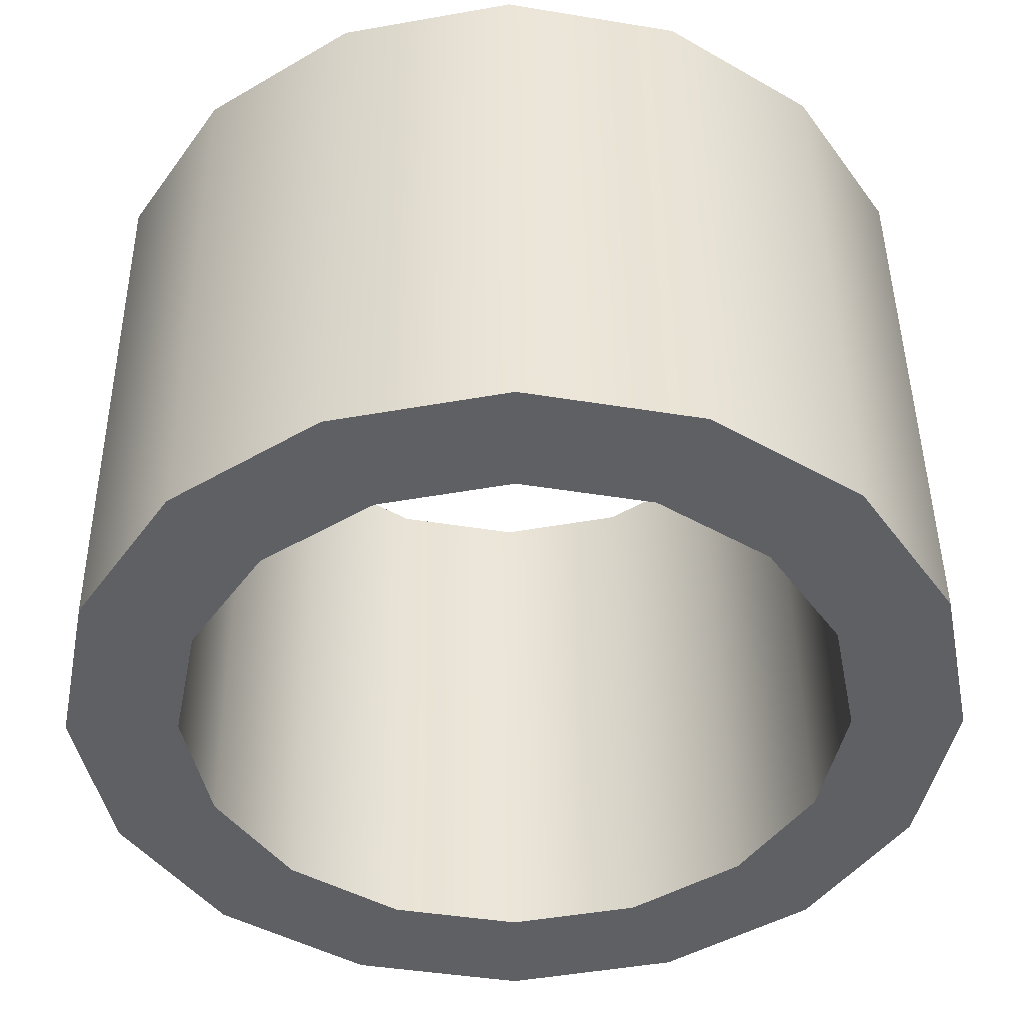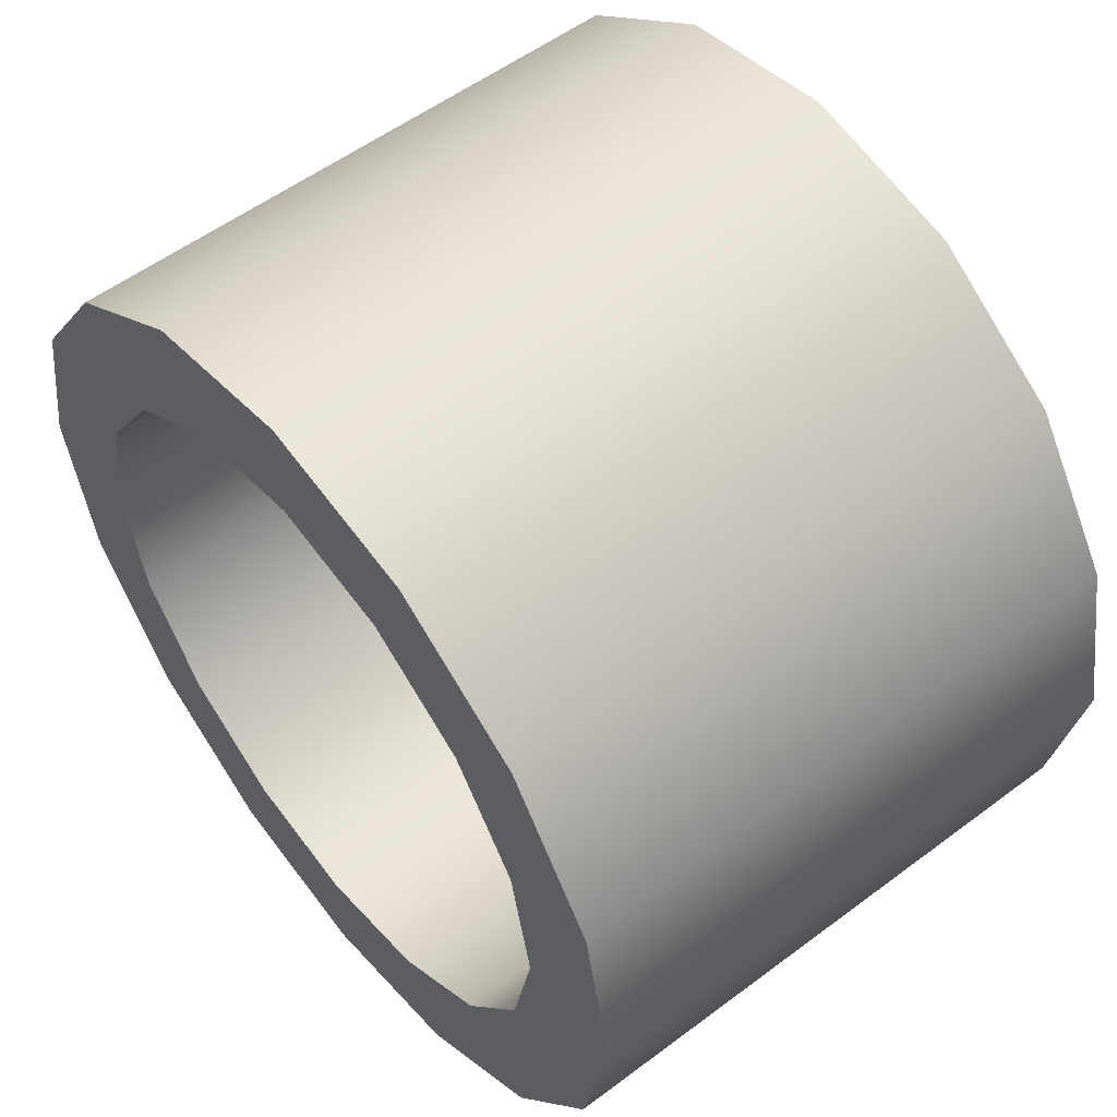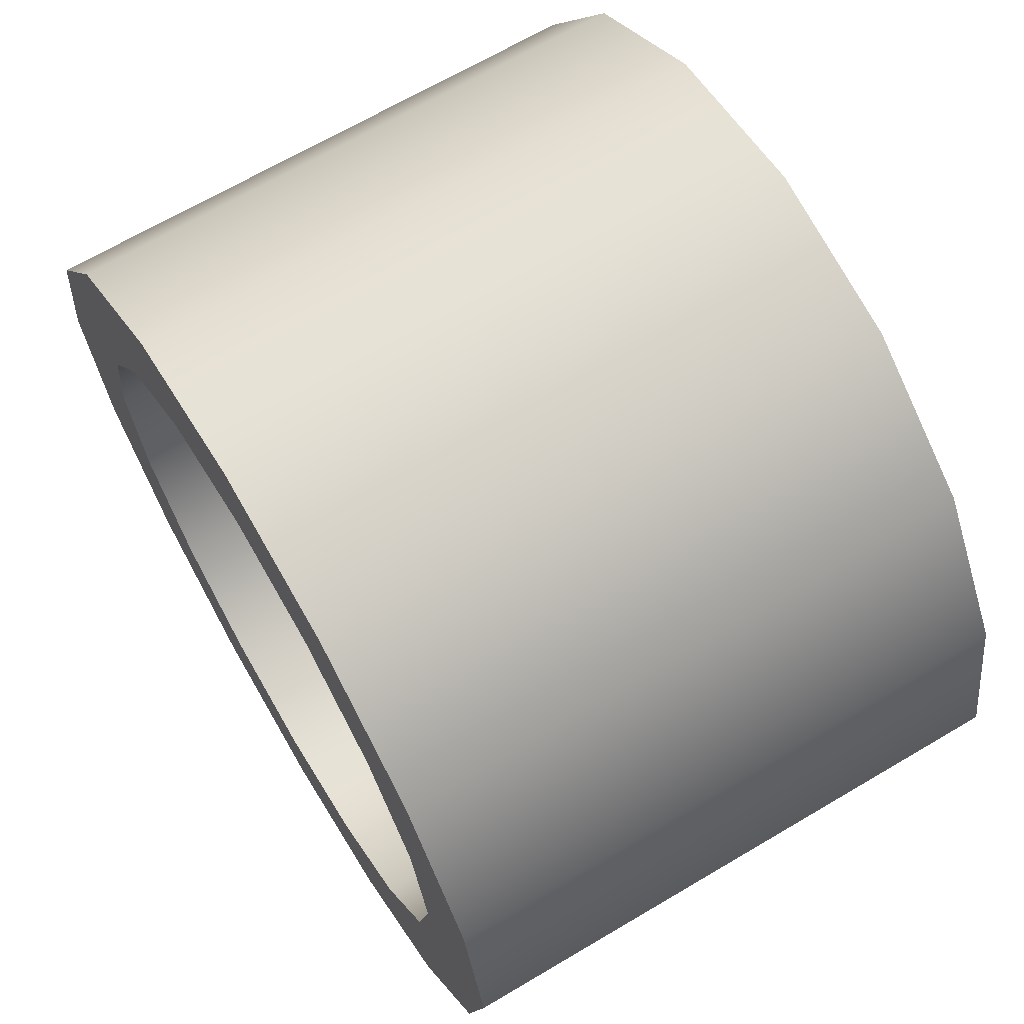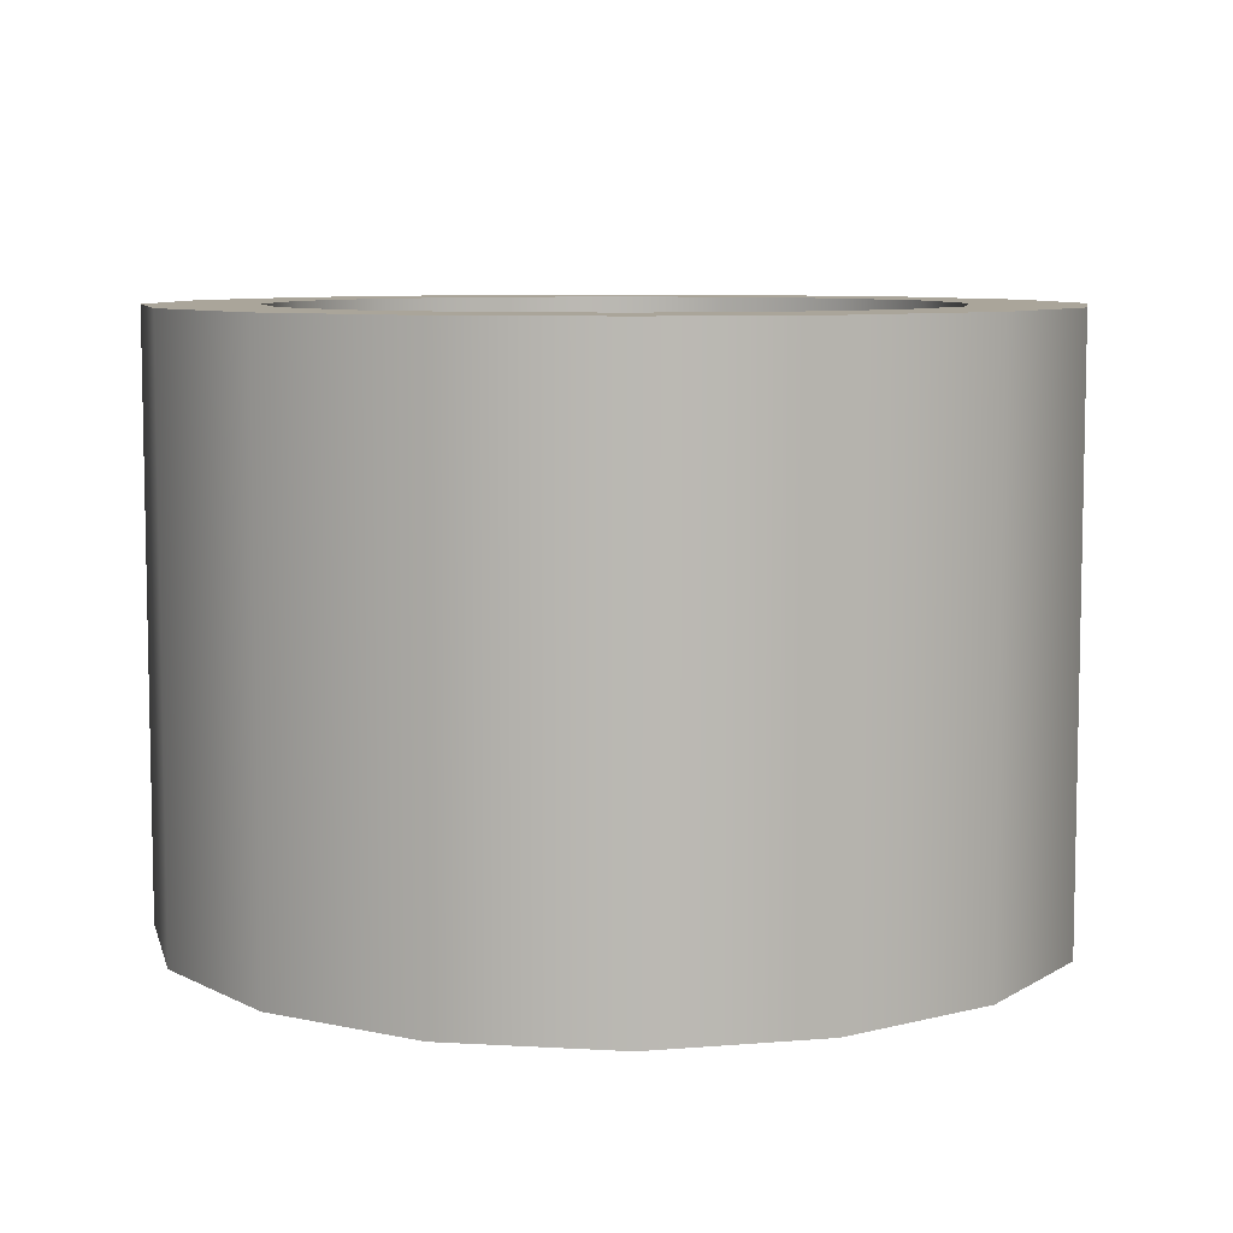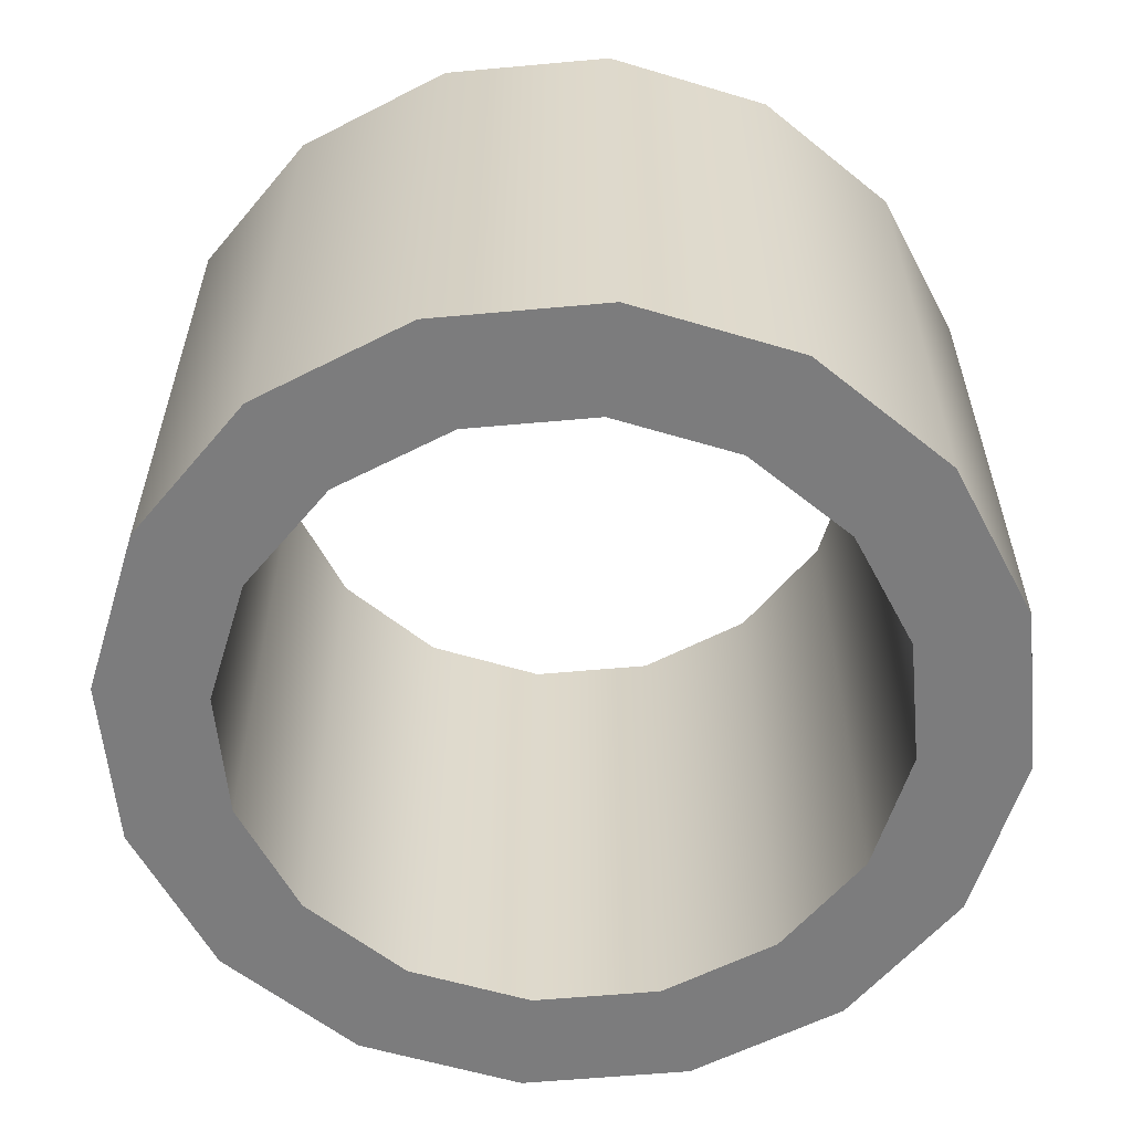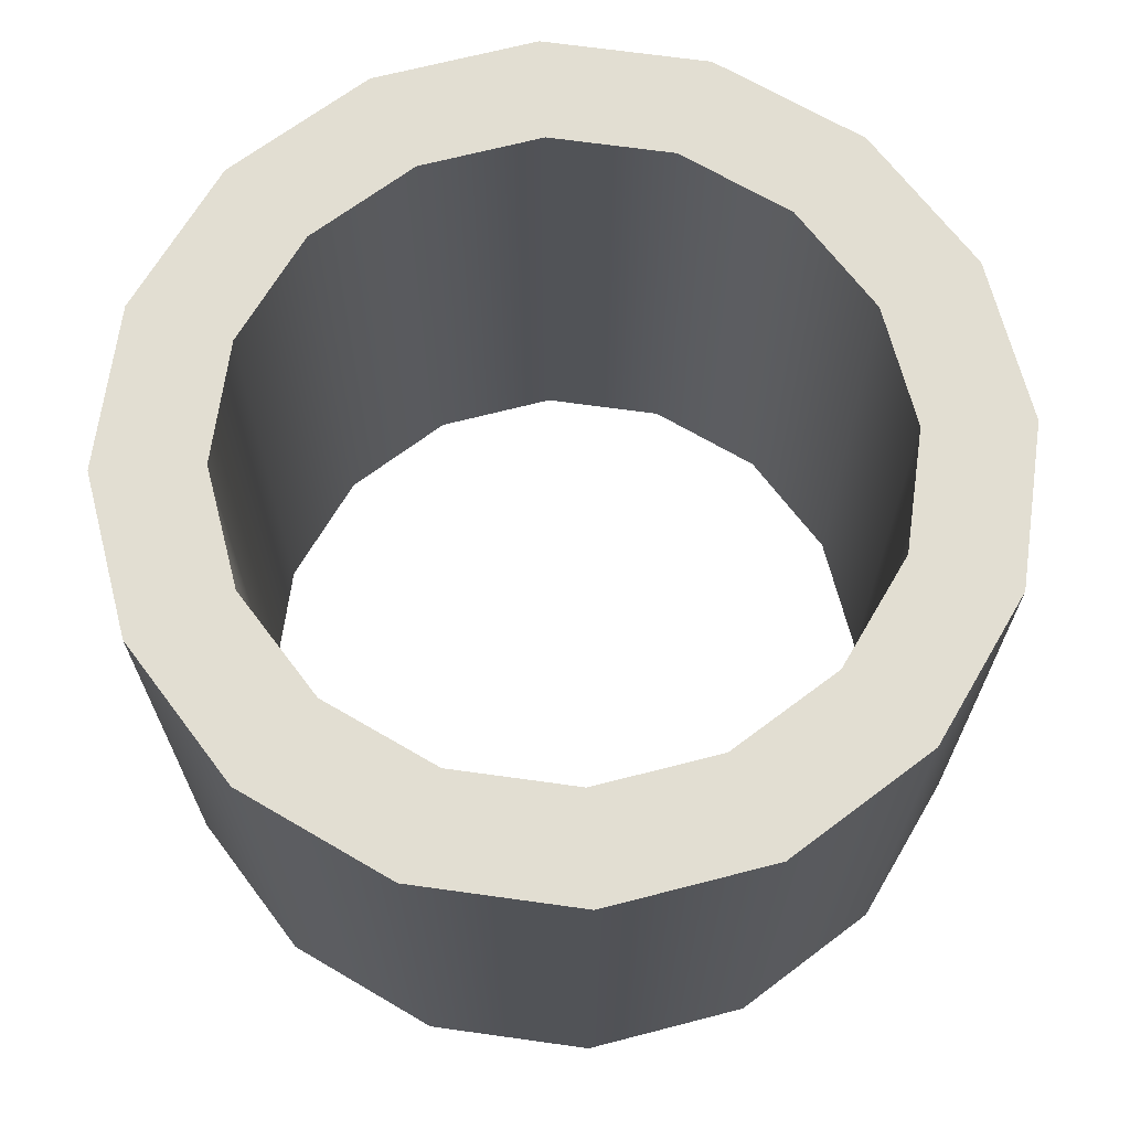
<metadata>
{"format":"obj","ext":"obj","renderer":"f3d","projection":"perspective","resolution":1024,"background":"white","views":[{"elev":45.1,"azim":-0.6,"up":"+Y"},{"elev":55.0,"azim":51.6,"up":"+Y"},{"elev":67.1,"azim":59.3,"up":"+Y"},{"elev":7.6,"azim":-159.5,"up":"+Z"},{"elev":-58.8,"azim":-50.9,"up":"+Z"},{"elev":67.9,"azim":-115.8,"up":"+Z"}]}
</metadata>
<code>
o FSS-S2-Upper-Barrel
g FSS-S2-Upper-Barrel
v -0.0574 0.1386 -0.1
v 8.941e-09 0.15 -0.1
v -0.0574 0.1386 0.1
v 2.086e-08 0.15 0.1
v 8.941e-09 0.1125 -0.1
v -0.04305 0.1039 -0.1
v 2.086e-08 0.1125 0.1
v -0.04305 0.1039 0.1
v -0.1061 0.1061 -0.1
v -0.1061 0.1061 0.1
v -0.07955 0.07955 -0.1
v -0.07955 0.07955 0.1
v -0.1386 0.0574 -0.1
v -0.1386 0.0574 0.1
v -0.1039 0.04305 -0.1
v -0.1039 0.04305 0.1
v -0.15 1.49e-08 -0.1
v -0.15 -1.49e-08 0.1
v -0.1125 1.49e-08 -0.1
v -0.1125 -1.49e-08 0.1
v -0.1386 -0.0574 -0.1
v -0.1386 -0.0574 0.1
v -0.1039 -0.04305 -0.1
v -0.1039 -0.04305 0.1
v -0.1061 -0.1061 -0.1
v -0.1061 -0.1061 0.1
v -0.07955 -0.07955 -0.1
v -0.07955 -0.07955 0.1
v -0.0574 -0.1386 -0.1
v -0.0574 -0.1386 0.1
v -0.04305 -0.1039 -0.1
v -0.04305 -0.1039 0.1
v -7.748e-09 -0.15 -0.1
v 4.173e-09 -0.15 0.1
v -1.103e-08 -0.1125 -0.1
v 8.944e-10 -0.1125 0.1
v 0.0574 -0.1386 -0.1
v 0.0574 -0.1386 0.1
v 0.04305 -0.1039 -0.1
v 0.04305 -0.1039 0.1
v 0.1061 -0.1061 -0.1
v 0.1061 -0.1061 0.1
v 0.07955 -0.07955 -0.1
v 0.07955 -0.07955 0.1
v 0.1386 -0.0574 -0.1
v 0.1386 -0.0574 0.1
v 0.1039 -0.04305 -0.1
v 0.1039 -0.04305 0.1
v 0.15 7.451e-09 -0.1
v 0.15 -2.235e-08 0.1
v 0.1125 7.451e-09 -0.1
v 0.1125 -2.235e-08 0.1
v 0.1386 0.0574 -0.1
v 0.1386 0.0574 0.1
v 0.1039 0.04305 -0.1
v 0.1039 0.04305 0.1
v 0.1061 0.1061 -0.1
v 0.1061 0.1061 0.1
v 0.07955 0.07955 -0.1
v 0.07955 0.07955 0.1
v 0.0574 0.1386 -0.1
v 0.0574 0.1386 0.1
v 0.04305 0.1039 -0.1
v 0.04305 0.1039 0.1
f 3 4 2 1
f 7 8 6 5
f 10 3 1 9
f 8 12 11 6
f 14 10 9 13
f 12 16 15 11
f 18 14 13 17
f 16 20 19 15
f 22 18 17 21
f 20 24 23 19
f 26 22 21 25
f 24 28 27 23
f 30 26 25 29
f 28 32 31 27
f 34 30 29 33
f 32 36 35 31
f 38 34 33 37
f 36 40 39 35
f 42 38 37 41
f 40 44 43 39
f 46 42 41 45
f 44 48 47 43
f 50 46 45 49
f 48 52 51 47
f 54 50 49 53
f 52 56 55 51
f 58 54 53 57
f 56 60 59 55
f 62 58 57 61
f 60 64 63 59
f 4 62 61 2
f 64 7 5 63
f 5 6 1 2
f 8 7 4 3
f 6 11 9 1
f 12 8 3 10
f 11 15 13 9
f 16 12 10 14
f 15 19 17 13
f 20 16 14 18
f 19 23 21 17
f 24 20 18 22
f 23 27 25 21
f 28 24 22 26
f 27 31 29 25
f 32 28 26 30
f 31 35 33 29
f 36 32 30 34
f 35 39 37 33
f 40 36 34 38
f 39 43 41 37
f 44 40 38 42
f 43 47 45 41
f 48 44 42 46
f 47 51 49 45
f 52 48 46 50
f 51 55 53 49
f 56 52 50 54
f 55 59 57 53
f 60 56 54 58
f 59 63 61 57
f 64 60 58 62
f 63 5 2 61
f 7 64 62 4

</code>
